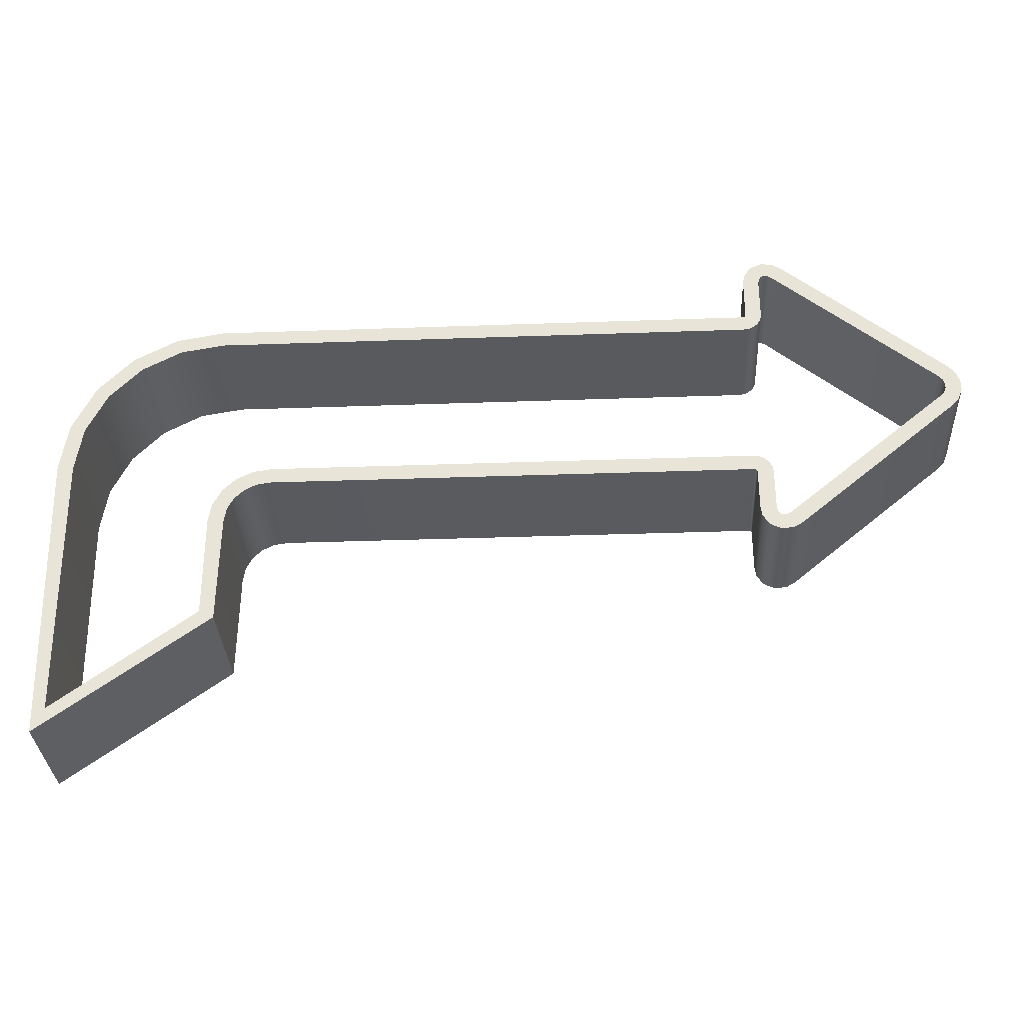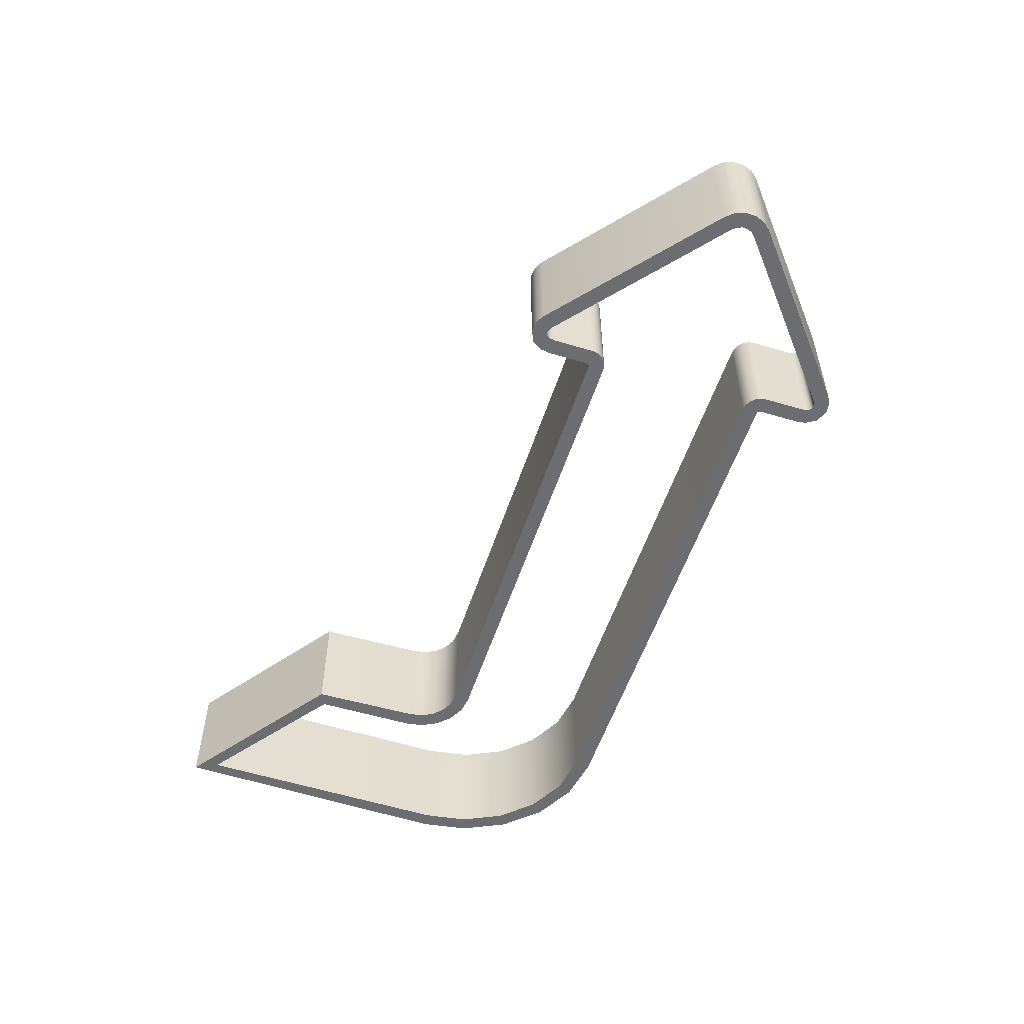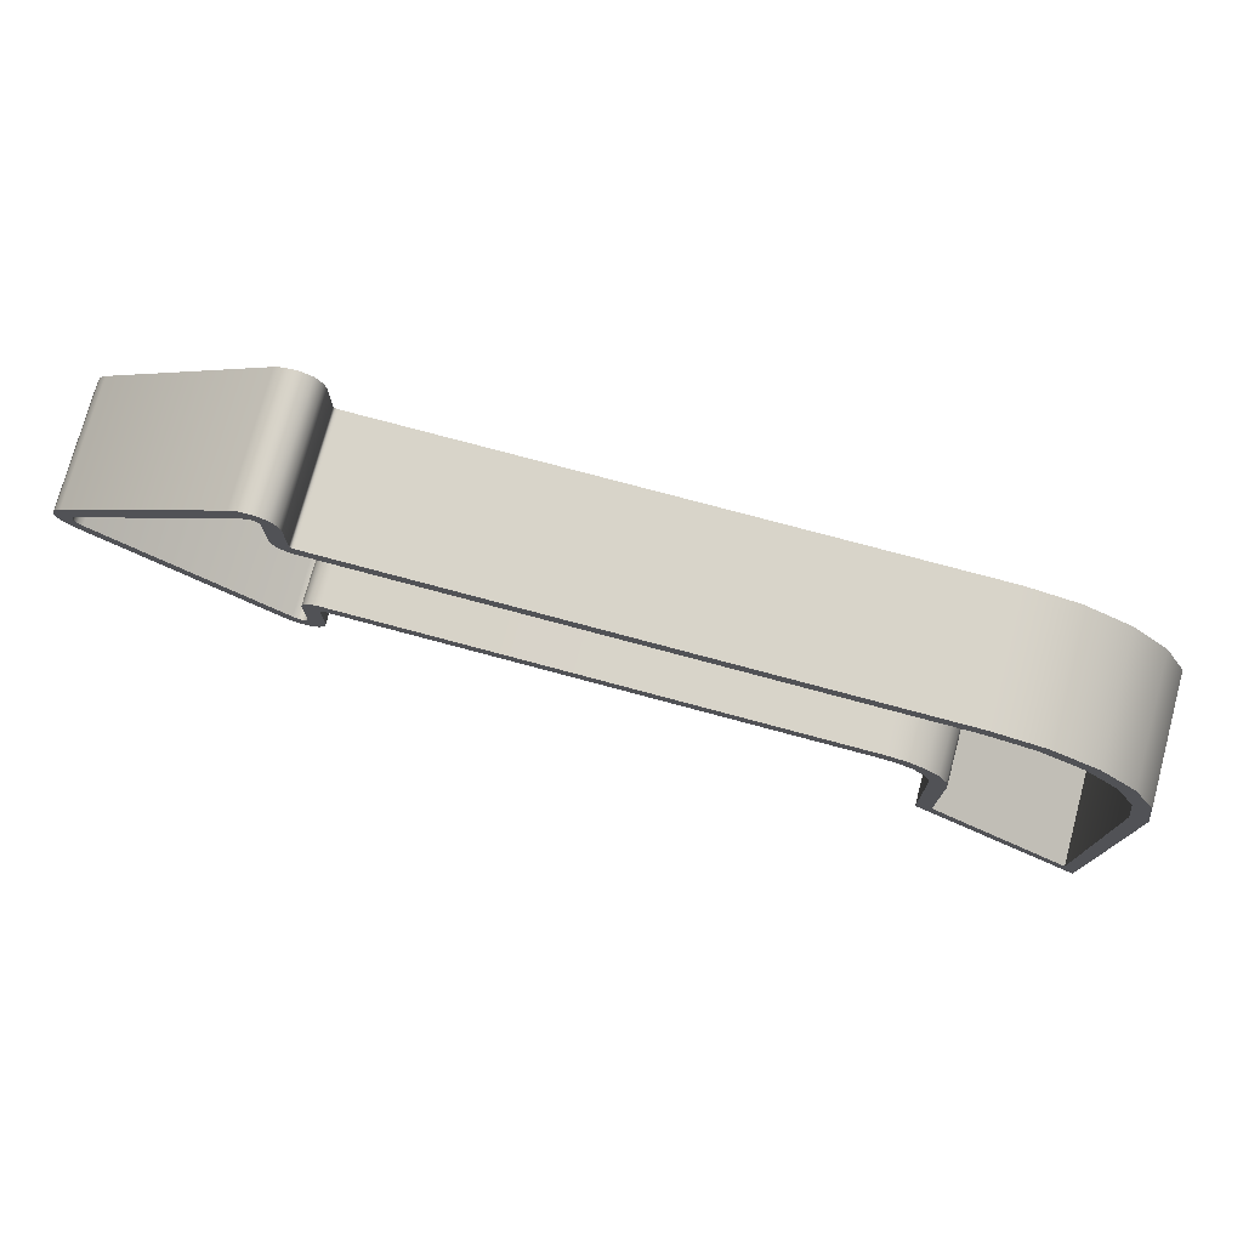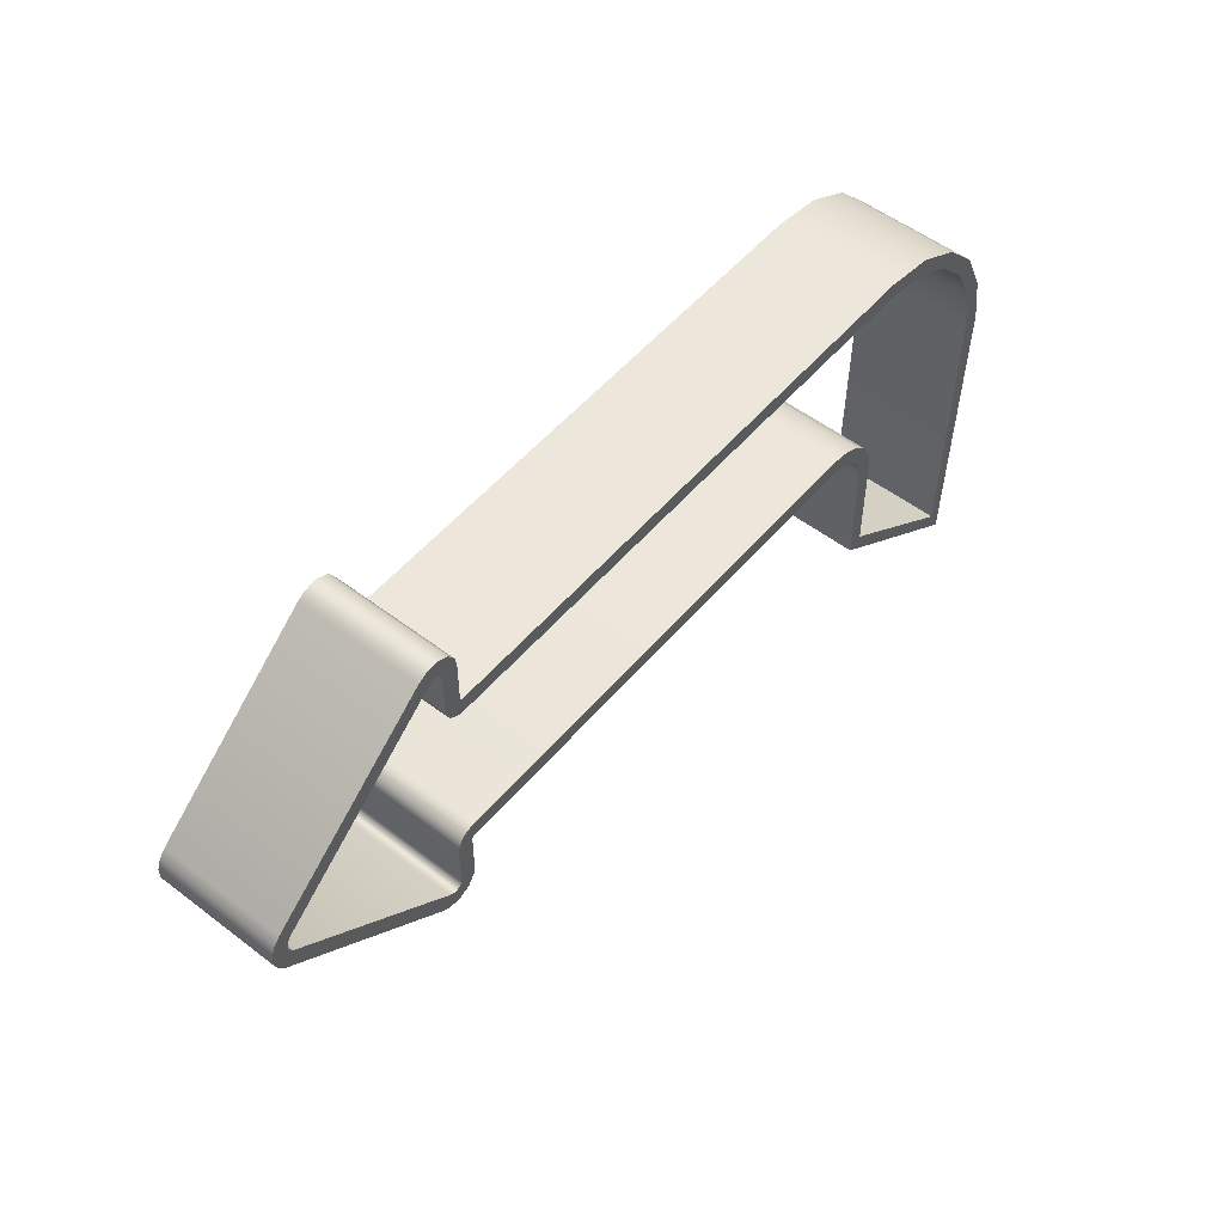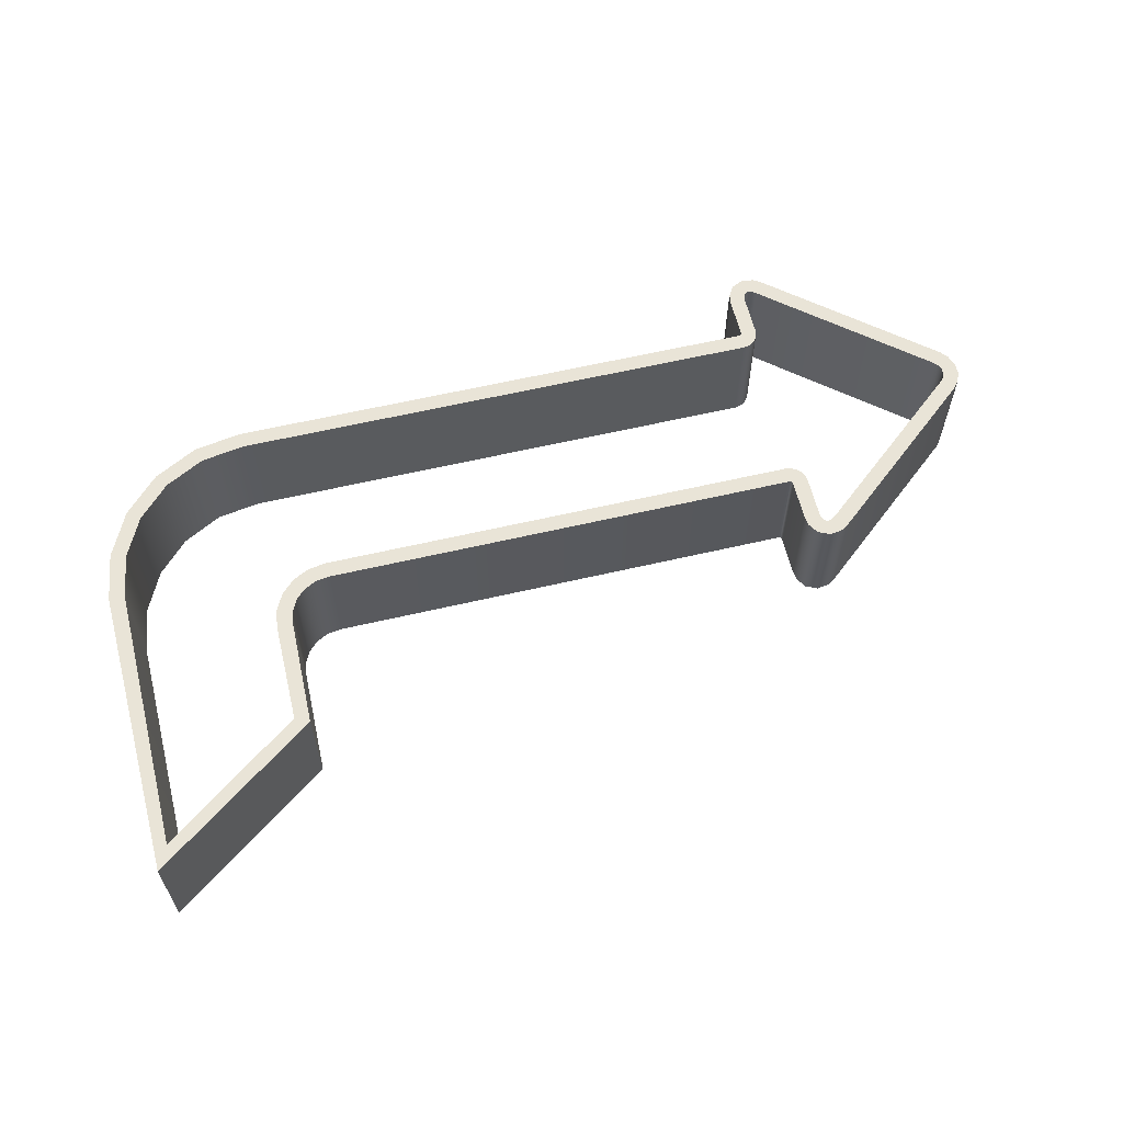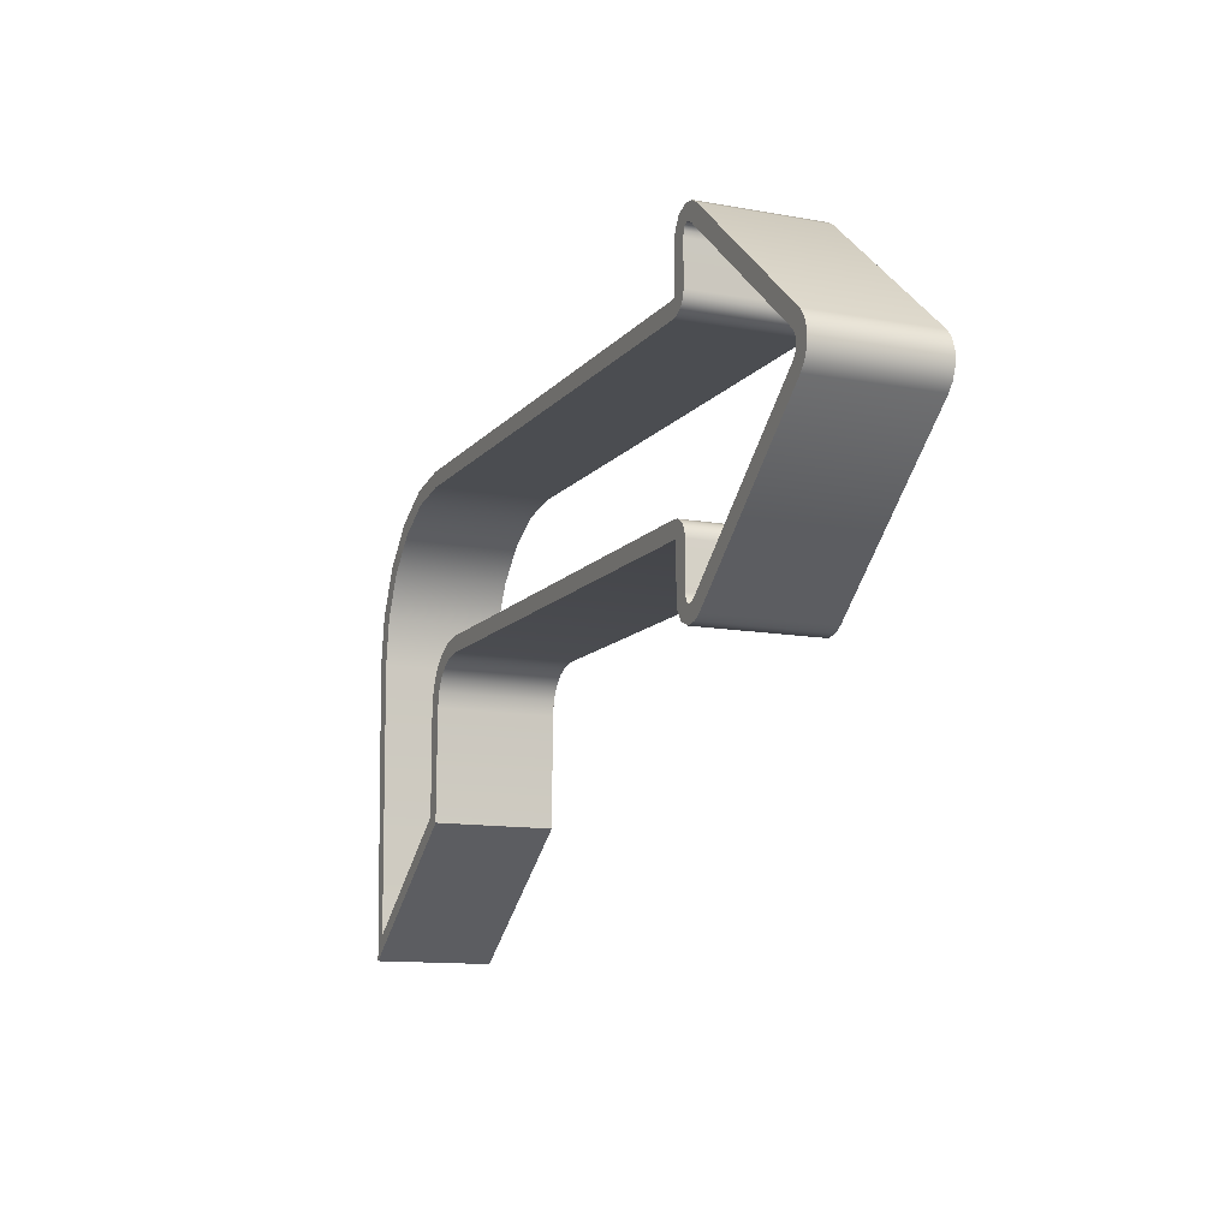
<metadata>
{"format":"obj","ext":"obj","renderer":"f3d","projection":"perspective","resolution":1024,"background":"white","views":[{"elev":-32.2,"azim":2.9,"up":"+Y"},{"elev":-54.0,"azim":72.2,"up":"+Z"},{"elev":75.6,"azim":-164.9,"up":"+Y"},{"elev":53.1,"azim":129.3,"up":"+Y"},{"elev":61.0,"azim":-13.4,"up":"+Z"},{"elev":-11.9,"azim":66.4,"up":"+Y"}]}
</metadata>
<code>
o Arrow_54
v -1.623 0.7899 -0.3711
v -1.508 -0.5038 -0.3711
v -1.468 -0.4264 -0.3711
v -1.407 -0.365 -0.3711
v -1.329 -0.3256 -0.3711
v -1.236 -0.3117 -0.3711
v -1.236 -0.3117 0.3711
v -1.329 -0.3256 0.3711
v -1.407 -0.365 0.3711
v -1.468 -0.4264 0.3711
v -1.508 -0.5038 0.3711
v -1.521 -0.5975 0.3711
v -1.936 0.84 -0.3711
v -2.217 0.69 -0.3711
v -2.44 0.4573 -0.3711
v -2.582 0.1651 -0.3711
v -2.631 -0.1505 -0.3711
v -2.631 -0.1505 0.3711
v -2.582 0.1651 0.3711
v -2.44 0.4573 0.3711
v -2.217 0.69 0.3711
v -1.936 0.84 0.3711
v -1.631 0.8915 0.3711
v -2.574 -2.034 0.3711
v -2.574 -2.034 -0.3711
v 3.055 0.3668 -0.3711
v -1.532 -1.285 0.3711
v -1.532 -1.285 -0.3711
v -1.631 0.8915 -0.3711
v 1.848 -0.5969 0.3711
v 1.848 -0.5969 -0.3711
v 3.055 0.2129 0.3711
v 1.858 -0.6565 0.3711
v 1.858 -0.6565 -0.3711
v 1.898 -0.7211 0.3711
v 1.898 -0.7211 -0.3711
v 1.974 -0.7565 0.3711
v 1.95 -0.3302 -0.3711
v 1.974 -0.7565 -0.3711
v 2.05 -0.7463 0.3711
v 2.102 -0.7156 0.3711
v 2.102 -0.7156 -0.3711
v 2.05 -0.7463 -0.3711
v 1.83 -0.2101 0.3711
v 1.848 1.177 -0.3711
v 1.848 1.177 0.3711
v 1.858 1.236 -0.3711
v 1.858 1.236 0.3711
v 1.898 1.301 -0.3711
v 1.95 0.9099 0.3711
v 1.898 1.301 0.3711
v 1.974 1.336 -0.3711
v 1.974 1.336 0.3711
v 2.05 1.326 -0.3711
v 2.102 1.295 -0.3711
v 1.83 0.7899 -0.3711
v 2.102 1.295 0.3711
v -1.521 -0.5975 -0.3711
v 2.05 1.326 0.3711
v 1.848 0.9179 -0.3711
v 1.847 0.9043 -0.3711
v 1.844 0.8993 -0.3711
v 1.84 0.8953 -0.3711
v 1.835 0.8927 -0.3711
v 1.822 0.8915 -0.3711
v -1.623 0.7899 0.3711
v 1.822 0.8915 0.3711
v 1.835 0.8927 0.3711
v 1.84 0.8953 0.3711
v 1.844 0.8993 0.3711
v 1.847 0.9043 0.3711
v -2.53 -0.1582 -0.3711
v 1.848 0.9179 0.3711
v 1.848 -0.3382 0.3711
v 1.847 -0.3246 0.3711
v 1.844 -0.3195 0.3711
v -1.623 -0.5895 0.3711
v 1.84 -0.3155 0.3711
v 1.835 -0.3129 0.3711
v 1.822 -0.3117 0.3711
v 1.822 -0.3117 -0.3711
v 1.835 -0.3129 -0.3711
v -1.244 -0.2101 -0.3711
v 1.84 -0.3155 -0.3711
v 1.844 -0.3195 -0.3711
v 1.847 -0.3246 -0.3711
v 1.848 -0.3382 -0.3711
v 3.126 0.4396 0.3711
v 3.166 0.392 0.3711
v 3.079 0.3393 -0.3711
v 3.091 0.3069 -0.3711
v 3.091 0.2729 -0.3711
v 3.079 0.2405 -0.3711
v 3.055 0.2129 -0.3711
v 3.191 0.3257 0.3711
v 3.079 0.2405 0.3711
v 3.091 0.2729 0.3711
v 3.091 0.3069 0.3711
v 3.079 0.3393 0.3711
v 3.055 0.3668 0.3711
v 3.191 0.2541 0.3711
v 1.944 -0.2931 -0.3711
v 1.927 -0.2596 -0.3711
v 1.9 -0.233 -0.3711
v 1.867 -0.216 -0.3711
v 1.83 -0.2101 -0.3711
v 3.166 0.1878 0.3711
v 1.867 -0.216 0.3711
v 1.9 -0.233 0.3711
v 1.927 -0.2596 0.3711
v 1.944 -0.2931 0.3711
v 1.95 -0.3302 0.3711
v 3.126 0.1401 0.3711
v 1.944 0.8728 0.3711
v 1.927 0.8394 0.3711
v 1.9 0.8128 0.3711
v 1.867 0.7958 0.3711
v 1.83 0.7899 0.3711
v 3.126 0.1401 -0.3711
v 1.867 0.7958 -0.3711
v 1.9 0.8128 -0.3711
v 1.927 0.8394 -0.3711
v 1.944 0.8728 -0.3711
v 1.95 0.9099 -0.3711
v 2.013 1.231 0.3711
v 2.042 1.213 0.3711
v 2.042 1.213 -0.3711
v 2.013 1.231 -0.3711
v 1.988 1.235 0.3711
v 1.988 1.235 -0.3711
v 1.967 1.226 0.3711
v 1.967 1.226 -0.3711
v 1.954 1.203 0.3711
v 1.954 1.203 -0.3711
v 1.95 1.17 0.3711
v 1.95 1.17 -0.3711
v 2.013 -0.6511 -0.3711
v 2.042 -0.6332 -0.3711
v 2.042 -0.6332 0.3711
v 2.013 -0.6511 0.3711
v 1.988 -0.6555 -0.3711
v 1.988 -0.6555 0.3711
v 1.967 -0.6459 -0.3711
v 1.967 -0.6459 0.3711
v 1.954 -0.6234 -0.3711
v 1.954 -0.6234 0.3711
v 1.95 -0.5901 -0.3711
v 1.95 -0.5901 0.3711
v 3.166 0.1878 -0.3711
v -1.623 -1.24 -0.3711
v -2.499 -1.88 -0.3711
v -2.499 -1.88 0.3711
v -1.623 -1.24 0.3711
v 3.191 0.2541 -0.3711
v -1.903 0.7435 0.3711
v -2.156 0.6088 0.3711
v -2.356 0.3991 0.3711
v -2.485 0.1348 0.3711
v -2.53 -0.1582 0.3711
v 3.191 0.3257 -0.3711
v -2.485 0.1348 -0.3711
v -2.356 0.3991 -0.3711
v -2.156 0.6088 -0.3711
v -1.903 0.7435 -0.3711
v 3.166 0.392 -0.3711
v -1.604 -0.4723 0.3711
v -1.551 -0.3665 0.3711
v -1.467 -0.2826 0.3711
v -1.361 -0.2287 0.3711
v -1.244 -0.2101 0.3711
v 3.126 0.4396 -0.3711
v -1.361 -0.2287 -0.3711
v -1.467 -0.2826 -0.3711
v -1.551 -0.3665 -0.3711
v -1.604 -0.4723 -0.3711
v -1.623 -0.5895 -0.3711
f 32 94 138 139
f 38 112 148 147
f 176 150 153 77
f 126 127 26 100
f 159 158 19 18
f 109 108 79 78
f 140 142 37 40
f 118 66 1 56
f 158 157 20 19
f 108 44 80 79
f 124 123 61 60
f 1 164 13 29
f 141 137 43 39
f 157 156 21 20
f 123 122 62 61
f 66 118 67 23
f 156 155 22 21
f 170 169 8 7
f 122 121 63 62
f 139 140 40 41
f 94 93 149 119
f 155 66 23 22
f 169 168 9 8
f 121 120 64 63
f 93 92 154 149
f 168 167 10 9
f 120 56 65 64
f 137 138 42 43
f 92 91 160 154
f 153 152 24 27
f 167 166 11 10
f 91 90 165 160
f 151 150 28 25
f 166 77 12 11
f 77 153 27 12
f 134 136 45 47
f 90 26 171 165
f 106 105 82 81
f 102 38 87 86
f 126 125 128 127
f 125 129 130 128
f 129 131 132 130
f 131 133 134 132
f 133 135 136 134
f 138 137 140 139
f 137 141 142 140
f 141 143 144 142
f 143 145 146 144
f 145 147 148 146
f 26 90 99 100
f 90 91 98 99
f 91 92 97 98
f 92 93 96 97
f 93 94 32 96
f 38 102 111 112
f 102 103 110 111
f 103 104 109 110
f 104 105 108 109
f 105 106 44 108
f 56 120 117 118
f 120 121 116 117
f 121 122 115 116
f 122 123 114 115
f 123 124 50 114
f 136 135 50 124
f 150 176 58 28
f 159 152 151 72
f 150 151 152 153
f 135 133 48 46
f 105 104 84 82
f 44 170 7 80
f 56 1 29 65
f 104 103 85 84
f 72 161 158 159
f 161 162 157 158
f 162 163 156 157
f 163 164 155 156
f 164 1 66 155
f 106 83 170 44
f 72 151 25 17
f 83 106 81 6
f 83 172 169 170
f 172 173 168 169
f 173 174 167 168
f 174 175 166 167
f 175 176 77 166
f 132 134 47 49
f 118 117 68 67
f 117 116 69 68
f 130 132 49 52
f 32 139 41 113
f 116 115 70 69
f 131 129 53 51
f 148 112 74 30
f 115 114 71 70
f 114 50 73 71
f 128 130 52 54
f 38 147 31 87
f 129 125 59 53
f 146 148 30 33
f 138 94 119 42
f 147 145 34 31
f 100 99 89 88
f 164 163 14 13
f 127 128 54 55
f 99 98 95 89
f 163 162 15 14
f 144 146 33 35
f 26 127 55 171
f 98 97 101 95
f 162 161 16 15
f 176 175 2 58
f 125 126 57 59
f 145 143 36 34
f 126 100 88 57
f 133 131 51 48
f 152 159 18 24
f 103 102 86 85
f 97 96 107 101
f 161 72 17 16
f 175 174 3 2
f 50 135 46 73
f 96 32 113 107
f 112 111 75 74
f 174 173 4 3
f 142 144 35 37
f 136 124 60 45
f 111 110 76 75
f 173 172 5 4
f 143 141 39 36
f 110 109 78 76
f 172 83 6 5
f 2 11 12 58
f 3 10 11 2
f 4 9 10 3
f 5 8 9 4
f 6 7 8 5
f 81 80 7 6
f 13 22 23 29
f 14 21 22 13
f 15 20 21 14
f 16 19 20 15
f 17 18 19 16
f 28 27 24 25
f 18 17 25 24
f 45 60 73 46
f 61 71 73 60
f 62 70 71 61
f 63 69 70 62
f 64 68 69 63
f 65 67 68 64
f 82 79 80 81
f 84 78 79 82
f 85 76 78 84
f 86 75 76 85
f 87 74 75 86
f 149 107 113 119
f 154 101 107 149
f 160 95 101 154
f 165 89 95 160
f 171 88 89 165
f 34 33 30 31
f 36 35 33 34
f 39 37 35 36
f 43 40 37 39
f 42 41 40 43
f 48 47 45 46
f 51 49 47 48
f 53 52 49 51
f 59 54 52 53
f 57 55 54 59
f 67 65 29 23
f 57 88 171 55
f 58 12 27 28
f 87 31 30 74
f 113 41 42 119

</code>
